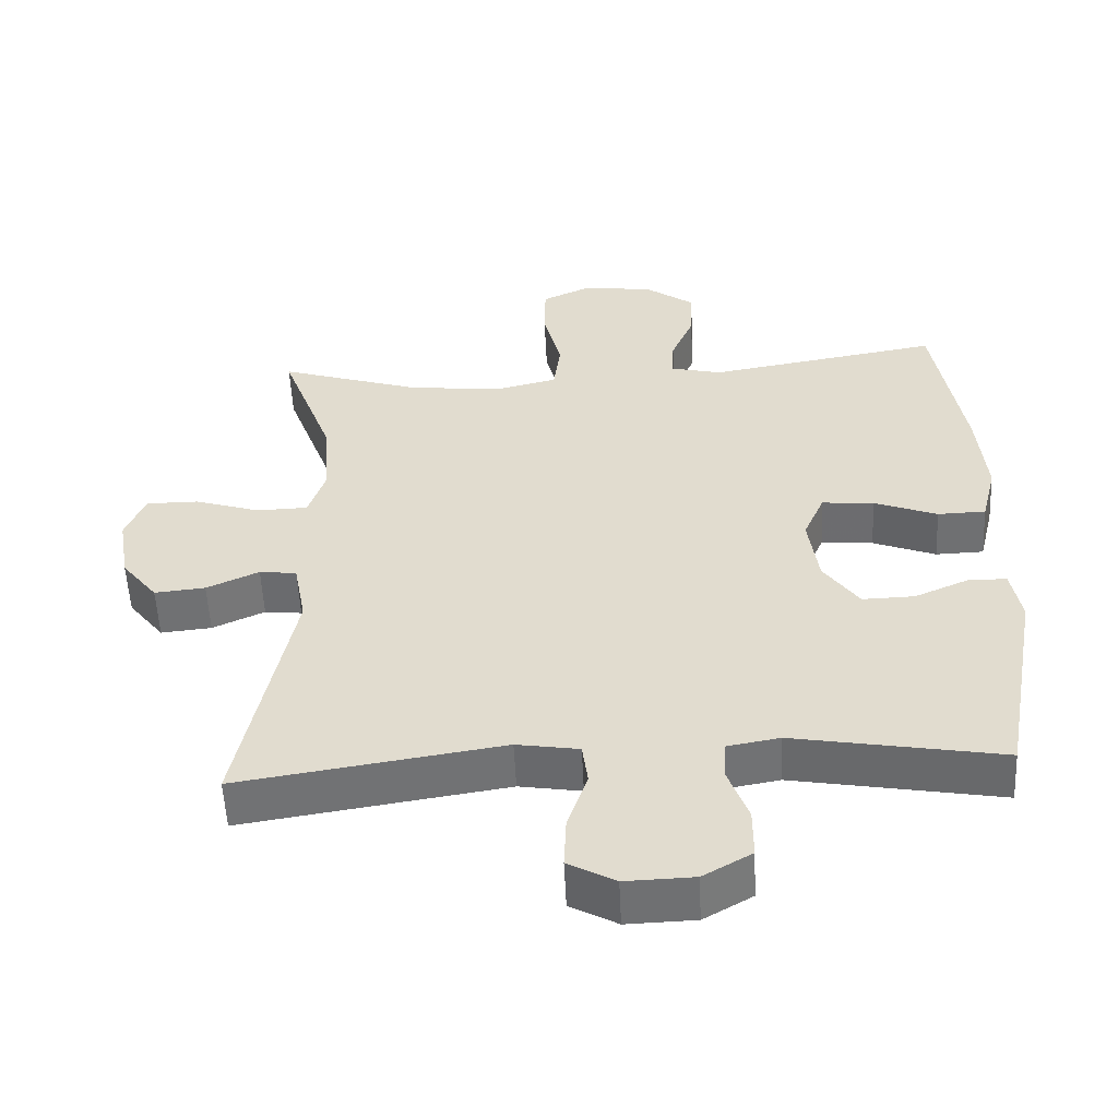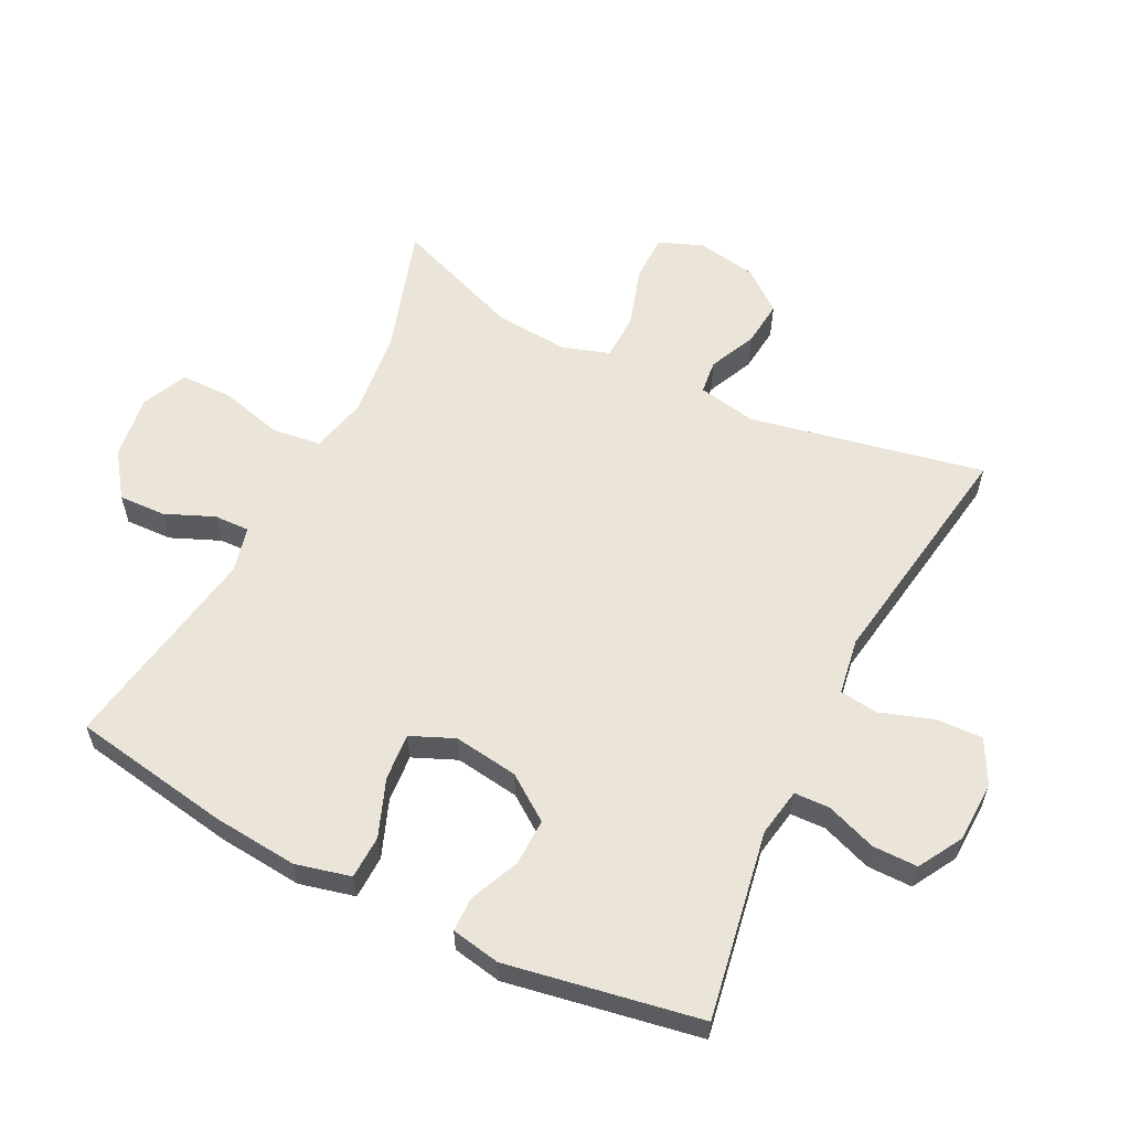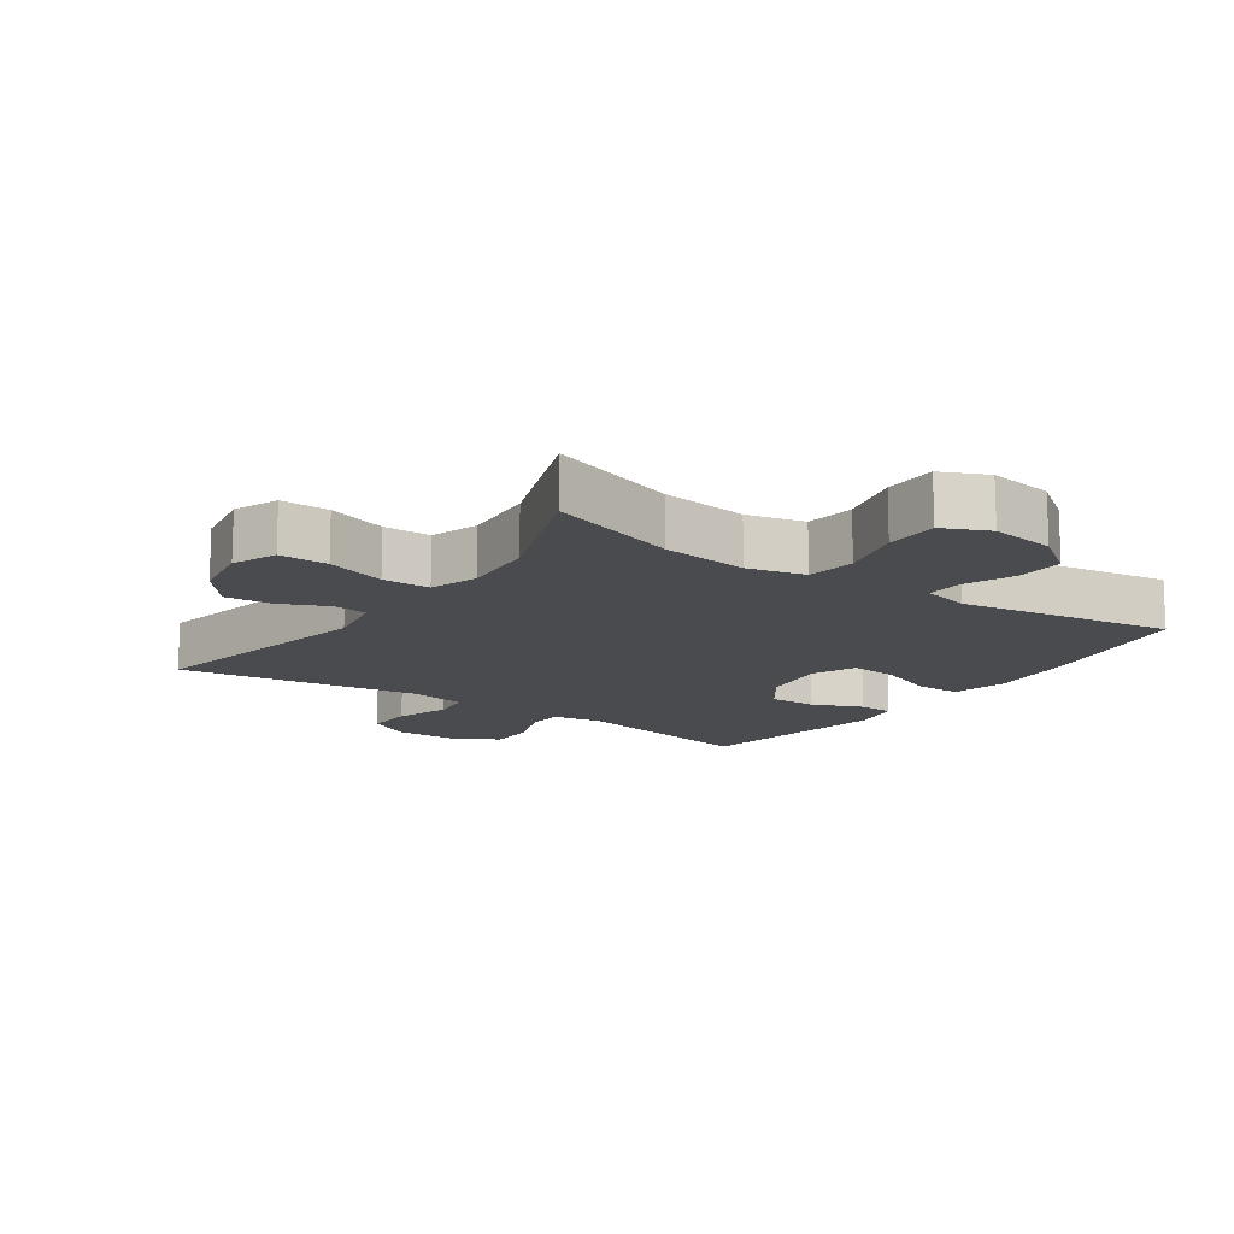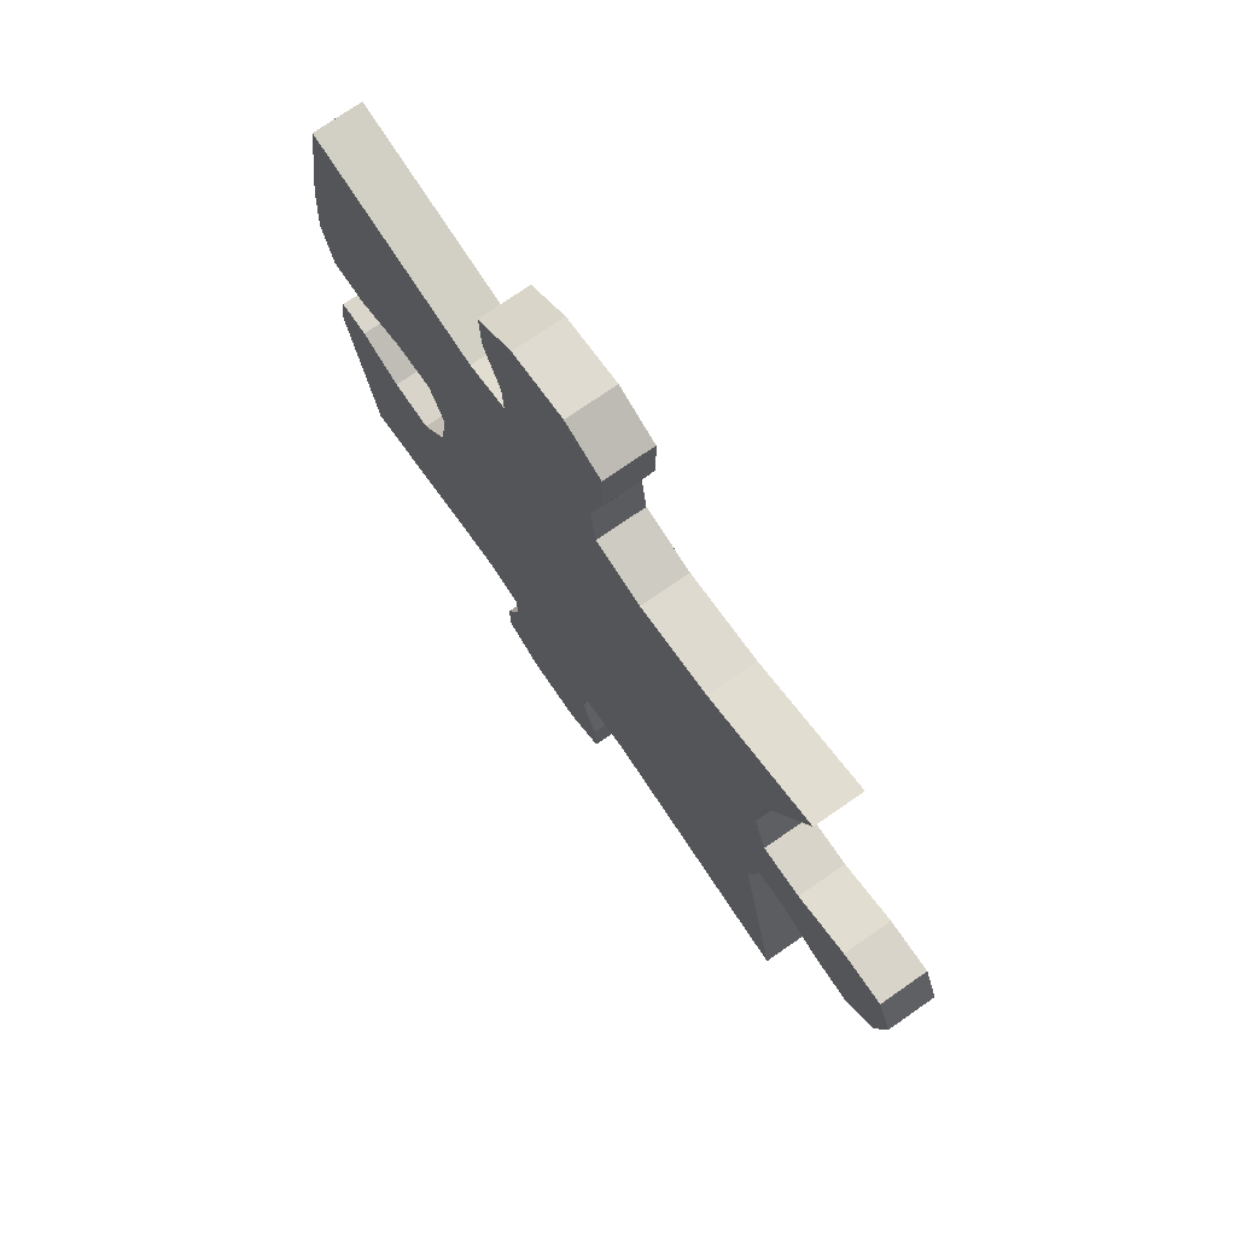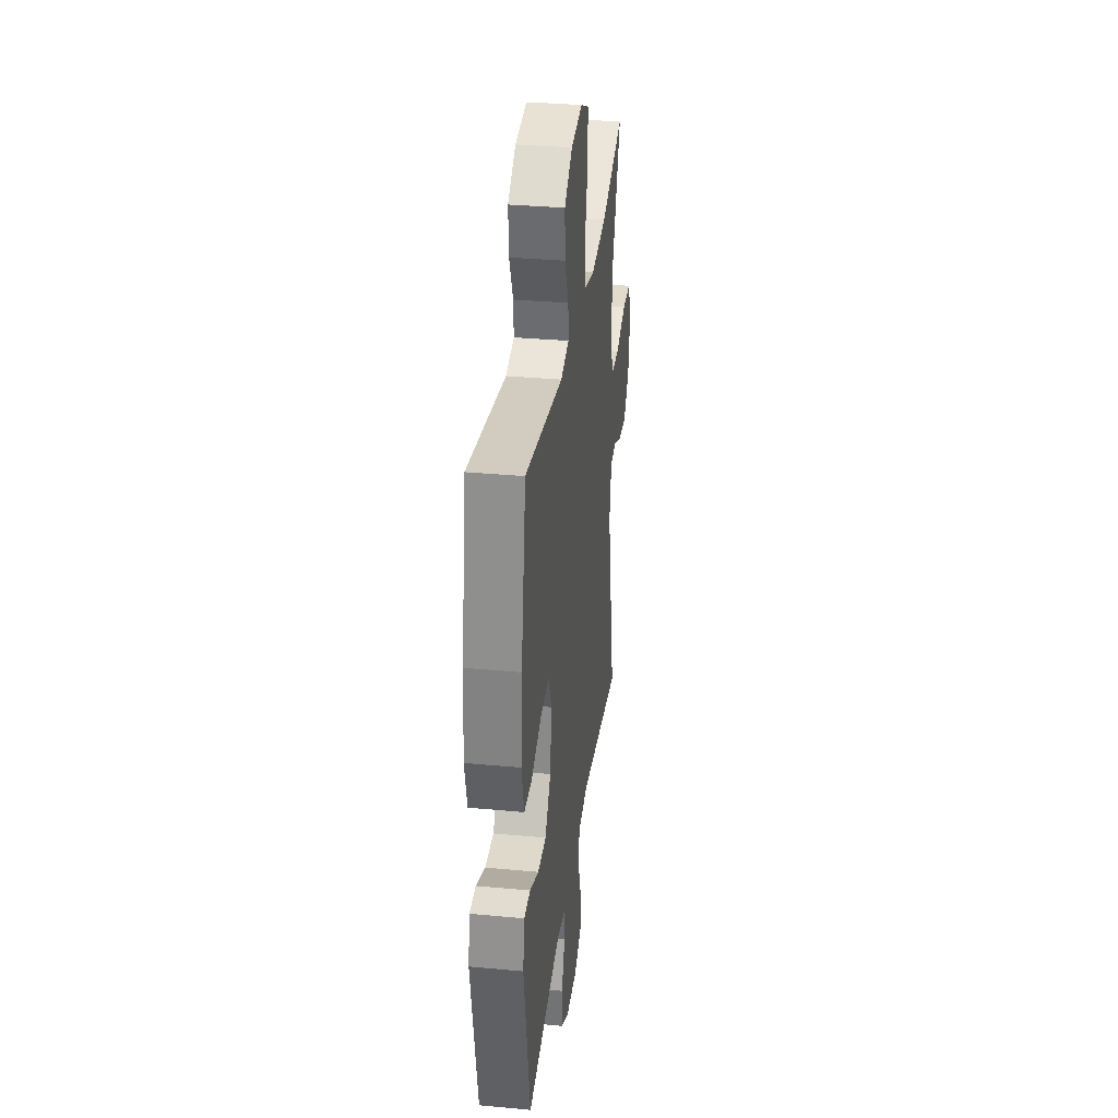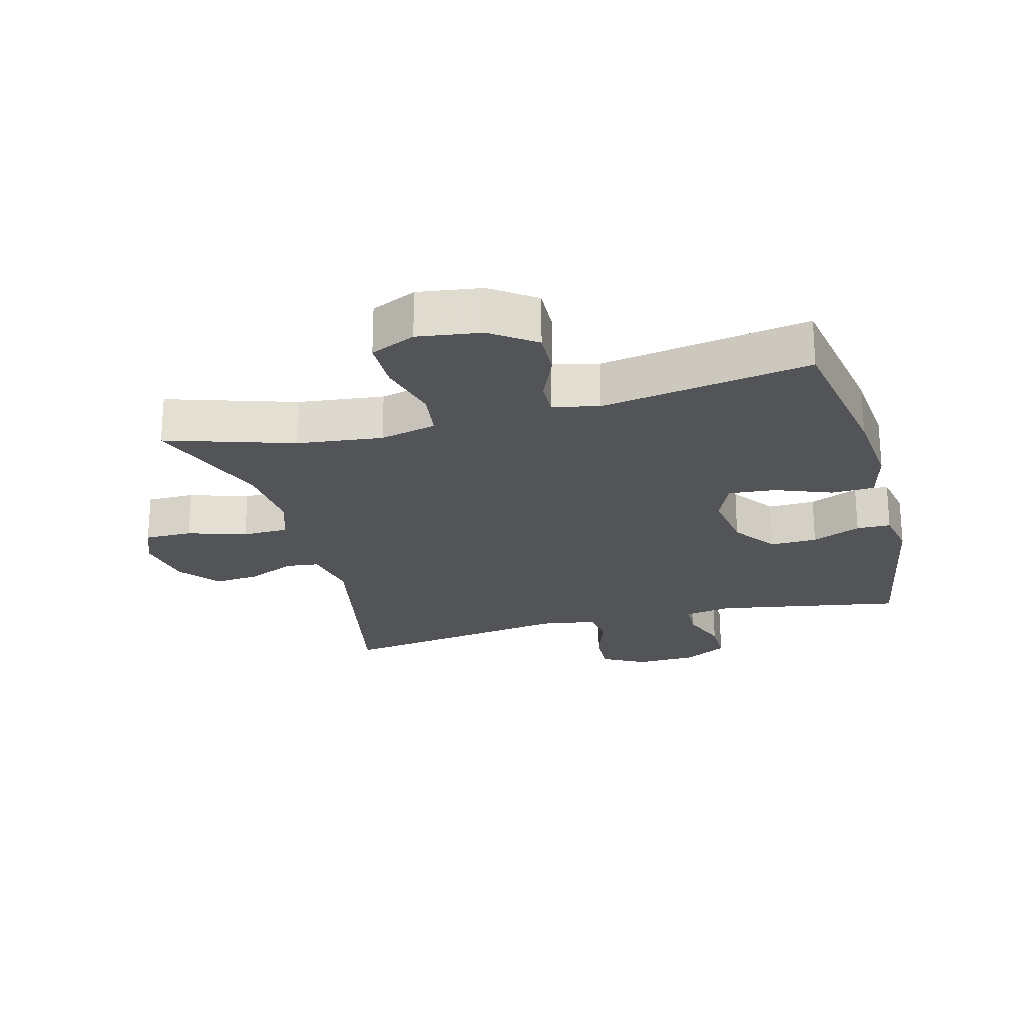
<metadata>
{"format":"obj","ext":"obj","renderer":"f3d","projection":"perspective","resolution":1024,"background":"white","views":[{"elev":-54.6,"azim":2.7,"up":"+Z"},{"elev":59.0,"azim":116.7,"up":"+Y"},{"elev":-14.1,"azim":-35.0,"up":"+Y"},{"elev":74.8,"azim":-124.7,"up":"+Z"},{"elev":33.2,"azim":97.3,"up":"+Z"},{"elev":-22.9,"azim":14.9,"up":"+Y"}]}
</metadata>
<code>
v -0.5 0.07 0.5
v -0.302 0.07 0.437
v -0.17 0.07 0.422
v -0.082 0.07 0.443
v -0.072 0.07 0.518
v -0.097 0.07 0.615
v -0.096 0.07 0.696
v -0.026 0.07 0.728
v 0.073 0.07 0.714
v 0.141 0.07 0.665
v 0.138 0.07 0.592
v 0.106 0.07 0.517
v 0.104 0.07 0.462
v 0.175 0.07 0.445
v 0.5 0.07 0.5
v 0.541 0.07 0.255
v 0.553 0.07 0.123
v 0.532 0.07 0.038
v 0.465 0.07 0.036
v 0.377 0.07 0.07
v 0.304 0.07 0.076
v 0.275 0.07 0.009
v 0.289 0.07 -0.091
v 0.338 0.07 -0.16
v 0.411 0.07 -0.158
v 0.487 0.07 -0.125
v 0.54 0.07 -0.126
v 0.554 0.07 -0.202
v 0.5 0.07 -0.5
v 0.21 0.07 -0.449
v 0.136 0.07 -0.462
v 0.134 0.07 -0.517
v 0.162 0.07 -0.594
v 0.162 0.07 -0.664
v 0.094 0.07 -0.703
v -0.002 0.07 -0.706
v -0.068 0.07 -0.67
v -0.065 0.07 -0.598
v -0.037 0.07 -0.516
v -0.045 0.07 -0.457
v -0.132 0.07 -0.443
v -0.5 0.07 -0.5
v -0.426 0.07 -0.139
v -0.443 0.07 -0.048
v -0.495 0.07 -0.042
v -0.568 0.07 -0.075
v -0.639 0.07 -0.082
v -0.689 0.07 -0.019
v -0.705 0.07 0.075
v -0.678 0.07 0.142
v -0.604 0.07 0.142
v -0.513 0.07 0.113
v -0.441 0.07 0.115
v -0.417 0.07 0.188
v -0.426 0.07 0.302
v -0.5 0 0.5
v -0.302 0 0.437
v -0.17 0 0.422
v -0.082 0 0.443
v -0.072 0 0.518
v -0.097 0 0.615
v -0.096 0 0.696
v -0.026 0 0.728
v 0.073 0 0.714
v 0.141 0 0.665
v 0.138 0 0.592
v 0.106 0 0.517
v 0.104 0 0.462
v 0.175 0 0.445
v 0.5 0 0.5
v 0.541 0 0.255
v 0.553 0 0.123
v 0.532 0 0.038
v 0.465 0 0.036
v 0.377 0 0.07
v 0.304 0 0.076
v 0.275 0 0.009
v 0.289 0 -0.091
v 0.338 0 -0.16
v 0.411 0 -0.158
v 0.487 0 -0.125
v 0.54 0 -0.126
v 0.554 0 -0.202
v 0.5 0 -0.5
v 0.21 0 -0.449
v 0.136 0 -0.462
v 0.134 0 -0.517
v 0.162 0 -0.594
v 0.162 0 -0.664
v 0.094 0 -0.703
v -0.002 0 -0.706
v -0.068 0 -0.67
v -0.065 0 -0.598
v -0.037 0 -0.516
v -0.045 0 -0.457
v -0.132 0 -0.443
v -0.5 0 -0.5
v -0.426 0 -0.139
v -0.443 0 -0.048
v -0.495 0 -0.042
v -0.568 0 -0.075
v -0.639 0 -0.082
v -0.689 0 -0.019
v -0.705 0 0.075
v -0.678 0 0.142
v -0.604 0 0.142
v -0.513 0 0.113
v -0.441 0 0.115
v -0.417 0 0.188
v -0.426 0 0.302
f 50 51 52
f 49 50 52
f 48 49 52
f 47 48 52
f 46 47 52
f 45 46 52
f 44 45 52 53
f 43 44 53 54
f 41 42 43
f 40 41 43 54
f 37 38 39
f 36 37 39
f 35 36 39
f 34 35 39
f 33 34 39
f 32 33 39
f 31 32 39 40
f 40 54 55
f 31 40 55
f 30 31 55
f 28 29 30
f 27 28 30
f 26 27 30
f 25 26 30
f 18 19 20
f 17 18 20
f 16 17 20
f 15 16 20
f 14 15 20
f 13 14 20 21
f 10 11 12
f 9 10 12
f 8 9 12
f 7 8 12
f 6 7 12
f 5 6 12
f 4 5 12 13
f 13 21 22
f 4 13 22
f 3 4 22
f 55 1 2
f 3 22 23
f 2 3 23
f 55 2 23
f 30 55 23
f 24 25 30
f 23 24 30
f 107 106 105
f 107 105 104
f 107 104 103
f 107 103 102
f 107 102 101
f 107 101 100
f 108 107 100 99
f 109 108 99 98
f 98 97 96
f 109 98 96 95
f 94 93 92
f 94 92 91
f 94 91 90
f 94 90 89
f 94 89 88
f 94 88 87
f 95 94 87 86
f 110 109 95
f 110 95 86
f 110 86 85
f 85 84 83
f 85 83 82
f 85 82 81
f 85 81 80
f 75 74 73
f 75 73 72
f 75 72 71
f 75 71 70
f 75 70 69
f 76 75 69 68
f 67 66 65
f 67 65 64
f 67 64 63
f 67 63 62
f 67 62 61
f 67 61 60
f 68 67 60 59
f 77 76 68
f 77 68 59
f 77 59 58
f 57 56 110
f 78 77 58
f 78 58 57
f 78 57 110
f 78 110 85
f 85 80 79
f 85 79 78
f 1 56 57 2
f 2 57 58 3
f 3 58 59 4
f 4 59 60 5
f 5 60 61 6
f 6 61 62 7
f 7 62 63 8
f 8 63 64 9
f 9 64 65 10
f 10 65 66 11
f 11 66 67 12
f 12 67 68 13
f 13 68 69 14
f 14 69 70 15
f 15 70 71 16
f 16 71 72 17
f 17 72 73 18
f 18 73 74 19
f 19 74 75 20
f 20 75 76 21
f 21 76 77 22
f 22 77 78 23
f 23 78 79 24
f 24 79 80 25
f 25 80 81 26
f 26 81 82 27
f 27 82 83 28
f 28 83 84 29
f 29 84 85 30
f 30 85 86 31
f 31 86 87 32
f 32 87 88 33
f 33 88 89 34
f 34 89 90 35
f 35 90 91 36
f 36 91 92 37
f 37 92 93 38
f 38 93 94 39
f 39 94 95 40
f 40 95 96 41
f 41 96 97 42
f 42 97 98 43
f 43 98 99 44
f 44 99 100 45
f 45 100 101 46
f 46 101 102 47
f 47 102 103 48
f 48 103 104 49
f 49 104 105 50
f 50 105 106 51
f 51 106 107 52
f 52 107 108 53
f 53 108 109 54
f 54 109 110 55
f 55 110 56 1

</code>
